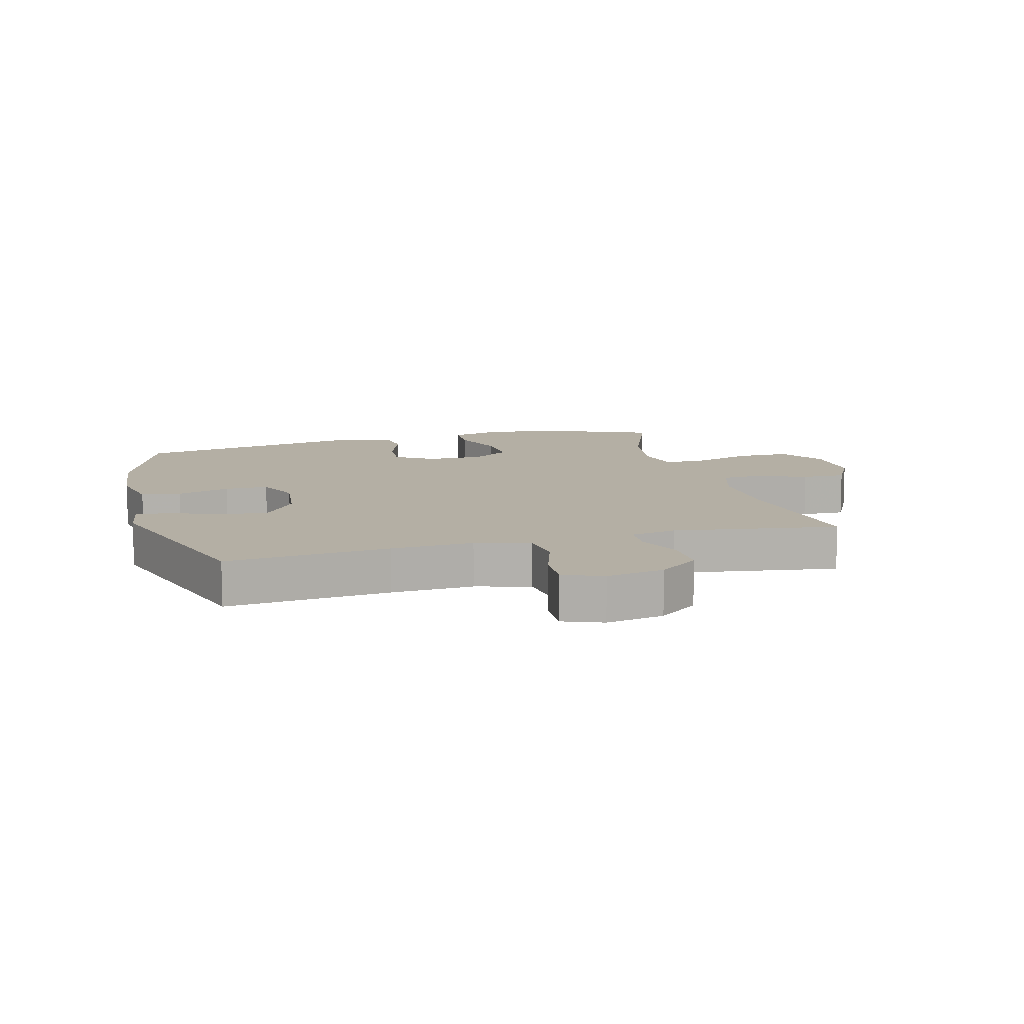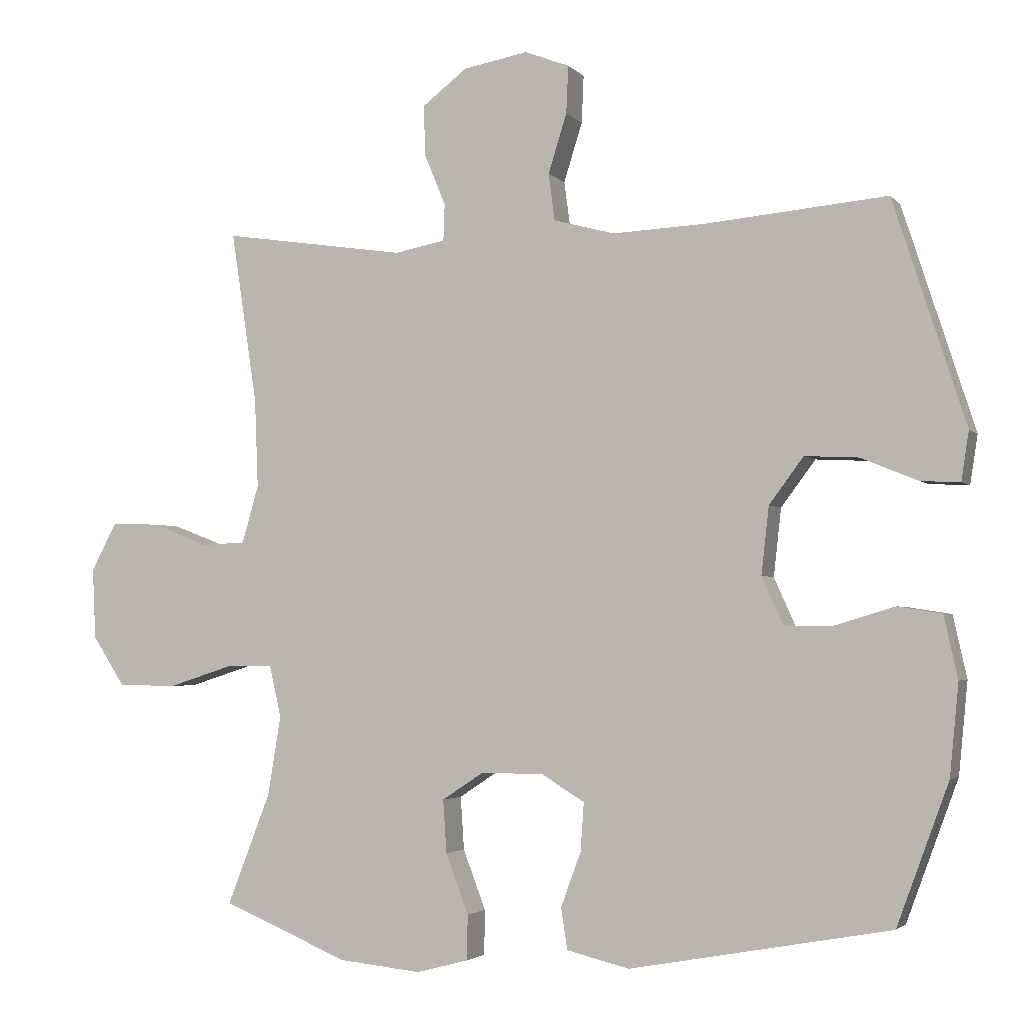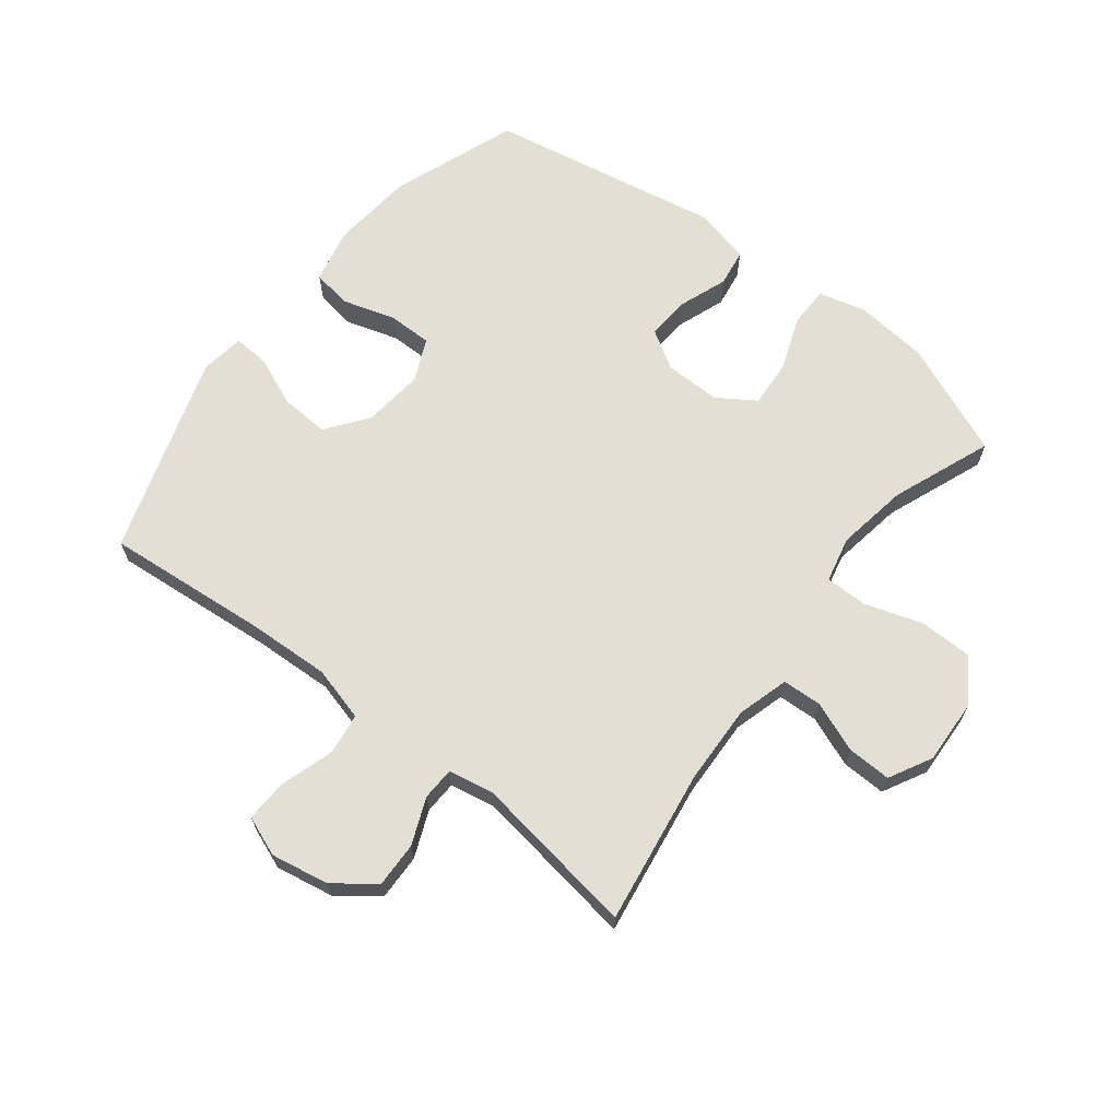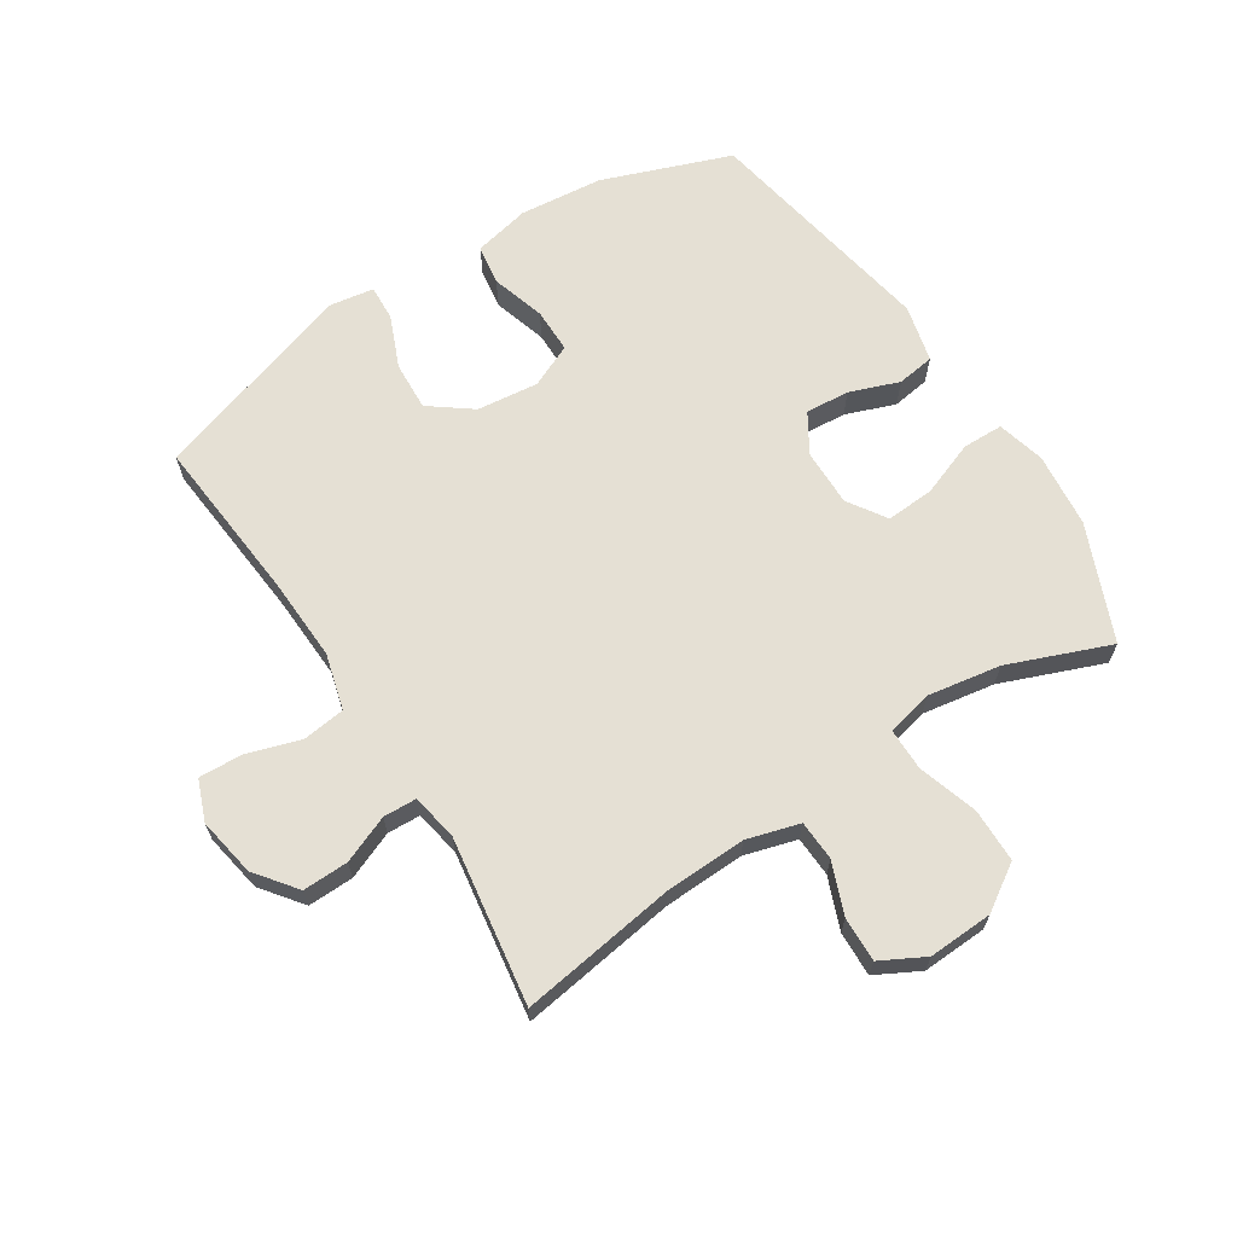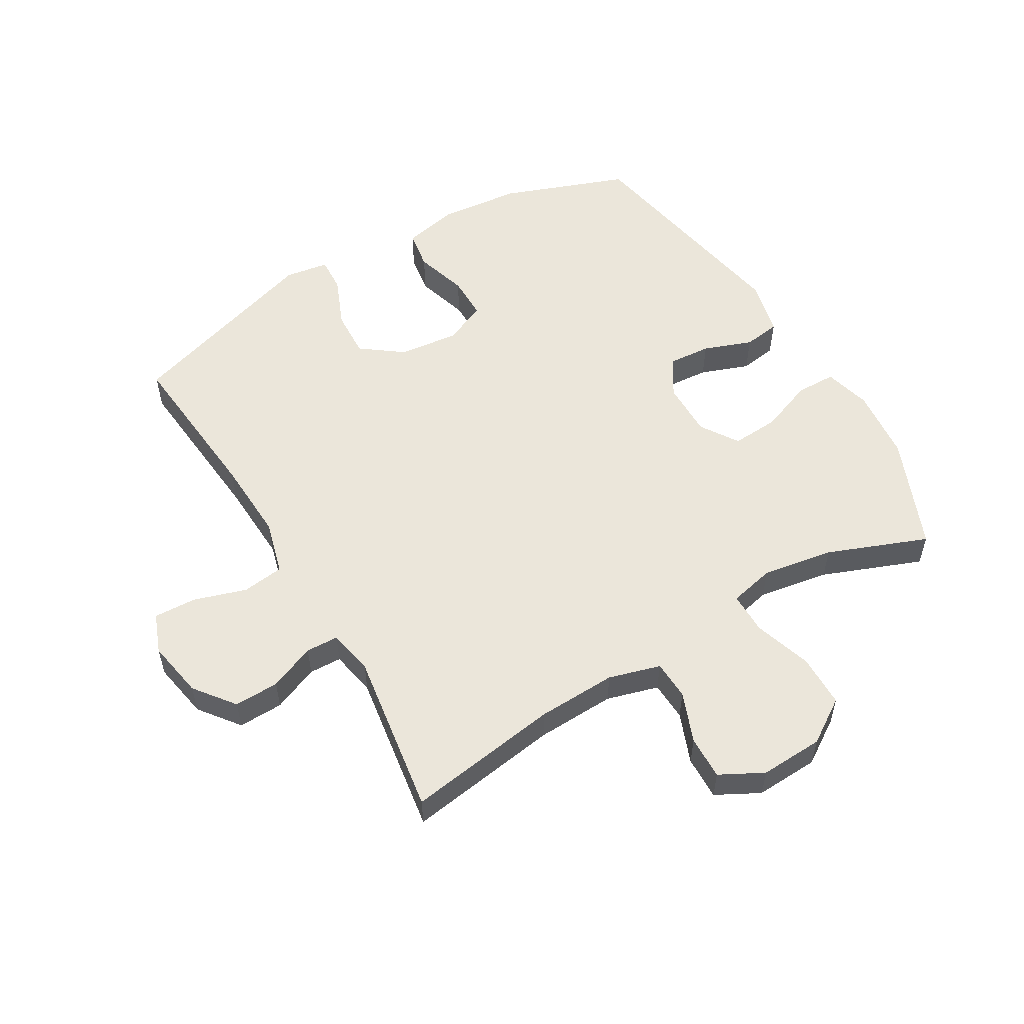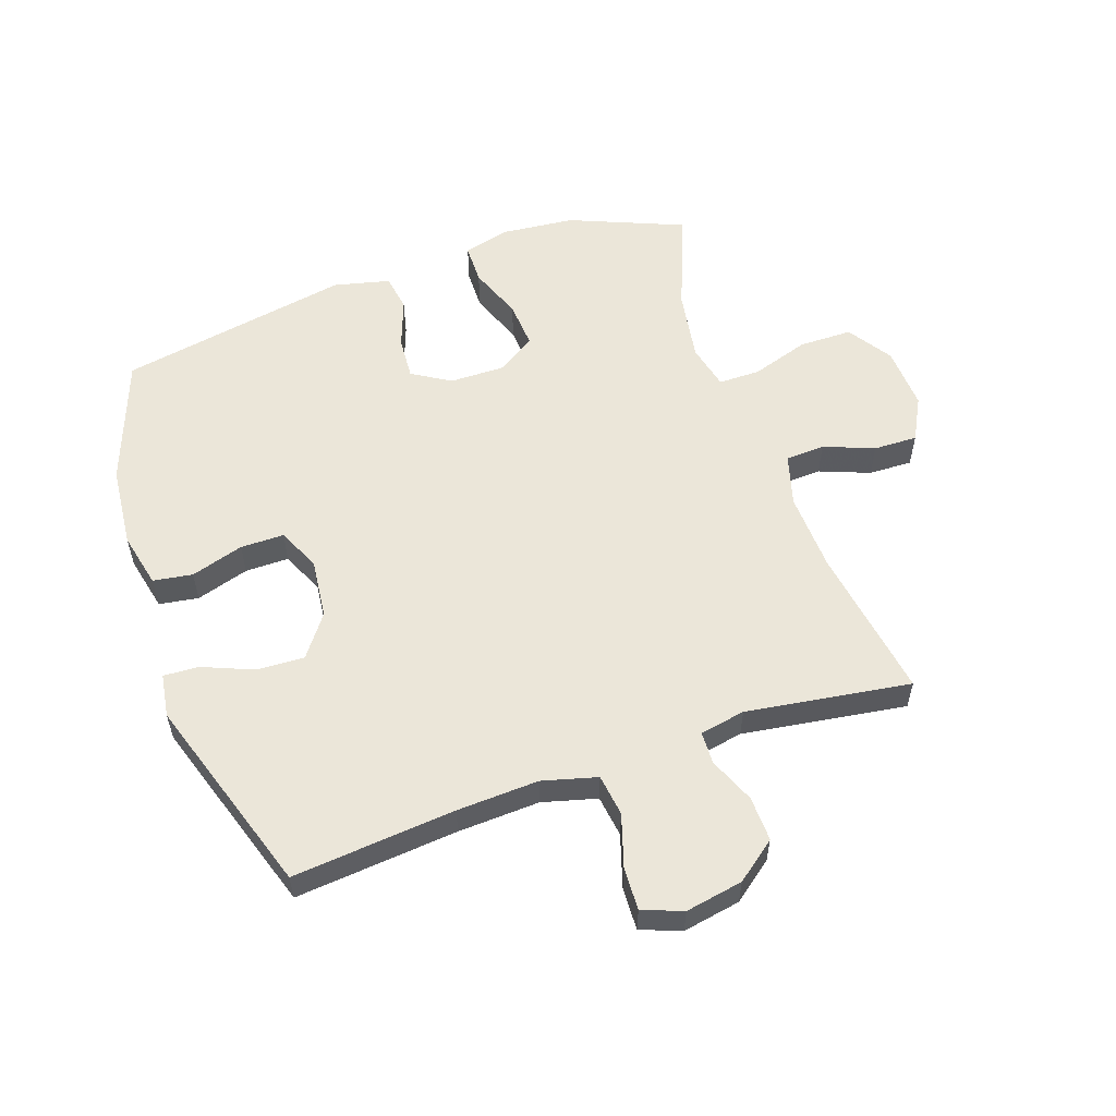
<metadata>
{"format":"obj","ext":"obj","renderer":"f3d","projection":"perspective","resolution":1024,"background":"white","views":[{"elev":11.3,"azim":-14.9,"up":"+Y"},{"elev":-2.9,"azim":-159.9,"up":"+Z"},{"elev":66.5,"azim":37.9,"up":"+Y"},{"elev":65.9,"azim":57.4,"up":"+Y"},{"elev":54.8,"azim":59.5,"up":"+Y"},{"elev":56.5,"azim":-19.2,"up":"+Y"}]}
</metadata>
<code>
v -0.5 0.07 0.5
v -0.235 0.07 0.476
v -0.102 0.07 0.47
v -0.013 0.07 0.494
v -0.004 0.07 0.562
v -0.031 0.07 0.648
v -0.034 0.07 0.717
v 0.031 0.07 0.742
v 0.125 0.07 0.725
v 0.19 0.07 0.675
v 0.188 0.07 0.602
v 0.157 0.07 0.527
v 0.159 0.07 0.474
v 0.233 0.07 0.46
v 0.5 0.07 0.5
v 0.462 0.07 0.25
v 0.457 0.07 0.121
v 0.481 0.07 0.037
v 0.545 0.07 0.034
v 0.627 0.07 0.066
v 0.698 0.07 0.068
v 0.735 0.07 -0.002
v 0.73 0.07 -0.105
v 0.683 0.07 -0.177
v 0.597 0.07 -0.178
v 0.503 0.07 -0.148
v 0.435 0.07 -0.148
v 0.418 0.07 -0.222
v 0.437 0.07 -0.338
v 0.5 0.07 -0.5
v 0.316 0.07 -0.576
v 0.197 0.07 -0.588
v 0.121 0.07 -0.568
v 0.12 0.07 -0.503
v 0.153 0.07 -0.416
v 0.158 0.07 -0.339
v 0.097 0.07 -0.299
v 0.006 0.07 -0.3
v -0.056 0.07 -0.338
v -0.051 0.07 -0.408
v -0.022 0.07 -0.487
v -0.031 0.07 -0.547
v -0.122 0.07 -0.569
v -0.5 0.07 -0.5
v -0.575 0.07 -0.296
v -0.588 0.07 -0.163
v -0.568 0.07 -0.073
v -0.504 0.07 -0.063
v -0.418 0.07 -0.089
v -0.347 0.07 -0.089
v -0.316 0.07 -0.02
v -0.327 0.07 0.078
v -0.377 0.07 0.145
v -0.455 0.07 0.141
v -0.537 0.07 0.107
v -0.594 0.07 0.104
v -0.605 0.07 0.175
v -0.5 0 0.5
v -0.235 0 0.476
v -0.102 0 0.47
v -0.013 0 0.494
v -0.004 0 0.562
v -0.031 0 0.648
v -0.034 0 0.717
v 0.031 0 0.742
v 0.125 0 0.725
v 0.19 0 0.675
v 0.188 0 0.602
v 0.157 0 0.527
v 0.159 0 0.474
v 0.233 0 0.46
v 0.5 0 0.5
v 0.462 0 0.25
v 0.457 0 0.121
v 0.481 0 0.037
v 0.545 0 0.034
v 0.627 0 0.066
v 0.698 0 0.068
v 0.735 0 -0.002
v 0.73 0 -0.105
v 0.683 0 -0.177
v 0.597 0 -0.178
v 0.503 0 -0.148
v 0.435 0 -0.148
v 0.418 0 -0.222
v 0.437 0 -0.338
v 0.5 0 -0.5
v 0.316 0 -0.576
v 0.197 0 -0.588
v 0.121 0 -0.568
v 0.12 0 -0.503
v 0.153 0 -0.416
v 0.158 0 -0.339
v 0.097 0 -0.299
v 0.006 0 -0.3
v -0.056 0 -0.338
v -0.051 0 -0.408
v -0.022 0 -0.487
v -0.031 0 -0.547
v -0.122 0 -0.569
v -0.5 0 -0.5
v -0.575 0 -0.296
v -0.588 0 -0.163
v -0.568 0 -0.073
v -0.504 0 -0.063
v -0.418 0 -0.089
v -0.347 0 -0.089
v -0.316 0 -0.02
v -0.327 0 0.078
v -0.377 0 0.145
v -0.455 0 0.141
v -0.537 0 0.107
v -0.594 0 0.104
v -0.605 0 0.175
f 57 1 2
f 56 57 2
f 55 56 2
f 54 55 2
f 53 54 2 3
f 52 53 3 4
f 51 52 4
f 50 51 4
f 47 48 49
f 46 47 49
f 45 46 49
f 44 45 49
f 43 44 49
f 42 43 49
f 41 42 49
f 40 41 49
f 39 40 49 50
f 38 39 50 4
f 33 34 35
f 32 33 35
f 31 32 35
f 30 31 35
f 29 30 35
f 28 29 35 36
f 27 28 36 37
f 24 25 26
f 23 24 26
f 22 23 26
f 21 22 26
f 20 21 26
f 19 20 26
f 18 19 26 27
f 38 4 5
f 37 38 5
f 27 37 5
f 18 27 5
f 17 18 5
f 10 11 12
f 9 10 12
f 8 9 12
f 7 8 12
f 6 7 12
f 5 6 12
f 5 12 13
f 16 17 5 13
f 14 15 16
f 13 14 16
f 59 58 114
f 59 114 113
f 59 113 112
f 59 112 111
f 60 59 111 110
f 61 60 110 109
f 61 109 108
f 61 108 107
f 106 105 104
f 106 104 103
f 106 103 102
f 106 102 101
f 106 101 100
f 106 100 99
f 106 99 98
f 106 98 97
f 107 106 97 96
f 61 107 96 95
f 92 91 90
f 92 90 89
f 92 89 88
f 92 88 87
f 92 87 86
f 93 92 86 85
f 94 93 85 84
f 83 82 81
f 83 81 80
f 83 80 79
f 83 79 78
f 83 78 77
f 83 77 76
f 84 83 76 75
f 62 61 95
f 62 95 94
f 62 94 84
f 62 84 75
f 62 75 74
f 69 68 67
f 69 67 66
f 69 66 65
f 69 65 64
f 69 64 63
f 69 63 62
f 70 69 62
f 70 62 74 73
f 73 72 71
f 73 71 70
f 1 58 59 2
f 2 59 60 3
f 3 60 61 4
f 4 61 62 5
f 5 62 63 6
f 6 63 64 7
f 7 64 65 8
f 8 65 66 9
f 9 66 67 10
f 10 67 68 11
f 11 68 69 12
f 12 69 70 13
f 13 70 71 14
f 14 71 72 15
f 15 72 73 16
f 16 73 74 17
f 17 74 75 18
f 18 75 76 19
f 19 76 77 20
f 20 77 78 21
f 21 78 79 22
f 22 79 80 23
f 23 80 81 24
f 24 81 82 25
f 25 82 83 26
f 26 83 84 27
f 27 84 85 28
f 28 85 86 29
f 29 86 87 30
f 30 87 88 31
f 31 88 89 32
f 32 89 90 33
f 33 90 91 34
f 34 91 92 35
f 35 92 93 36
f 36 93 94 37
f 37 94 95 38
f 38 95 96 39
f 39 96 97 40
f 40 97 98 41
f 41 98 99 42
f 42 99 100 43
f 43 100 101 44
f 44 101 102 45
f 45 102 103 46
f 46 103 104 47
f 47 104 105 48
f 48 105 106 49
f 49 106 107 50
f 50 107 108 51
f 51 108 109 52
f 52 109 110 53
f 53 110 111 54
f 54 111 112 55
f 55 112 113 56
f 56 113 114 57
f 57 114 58 1

</code>
